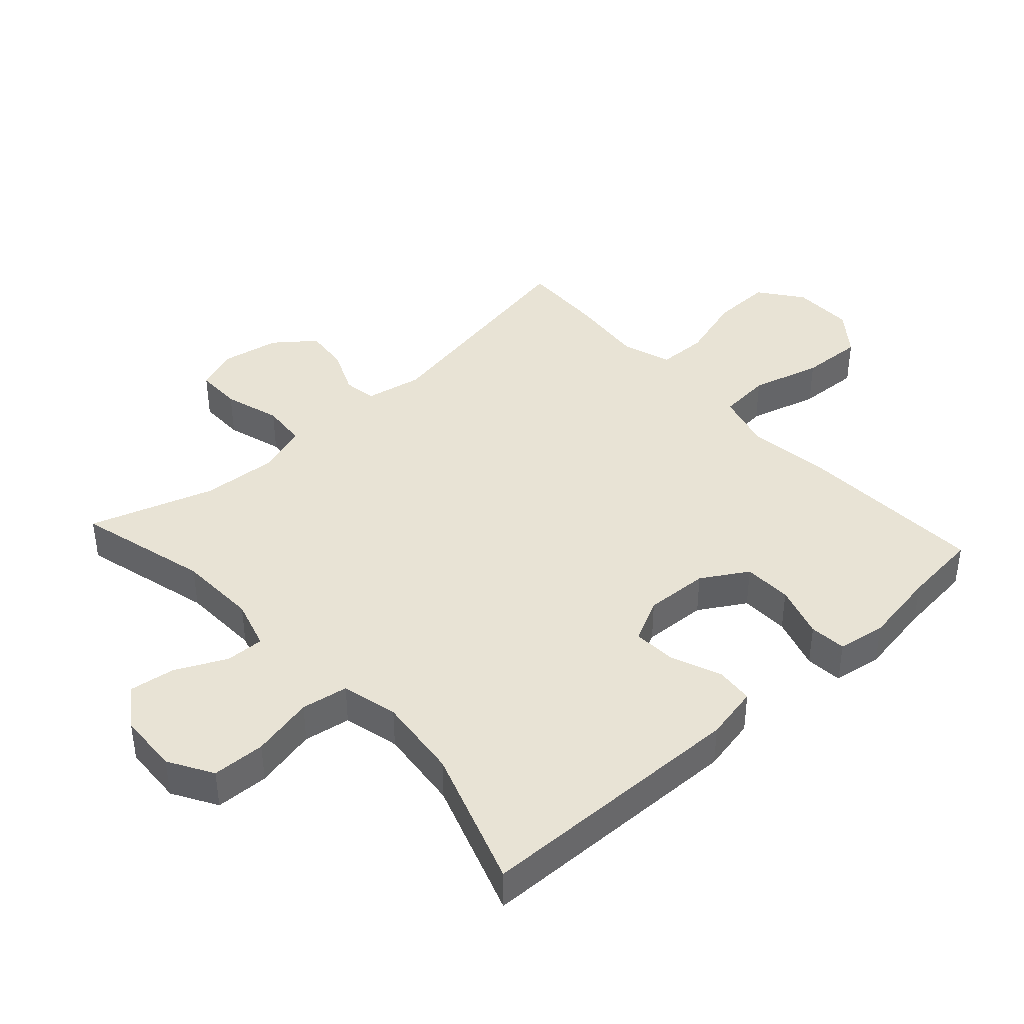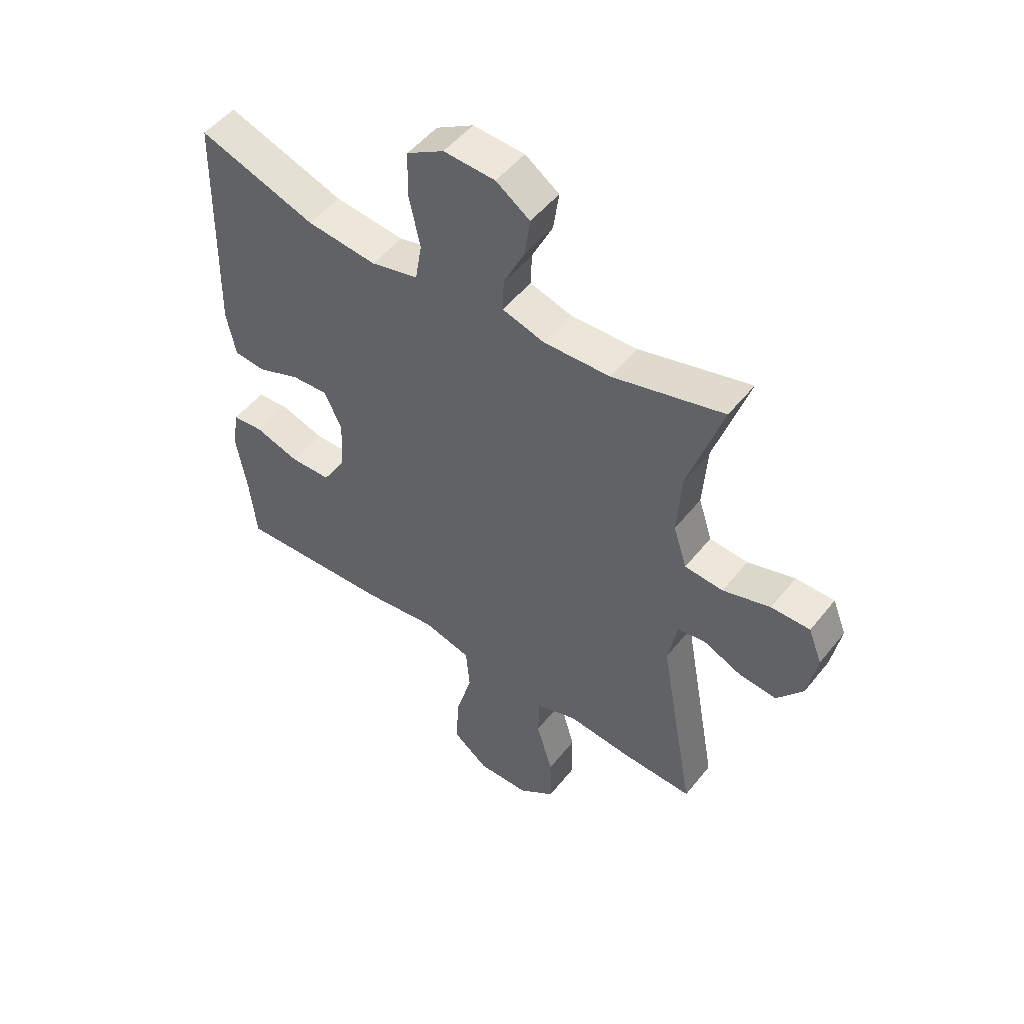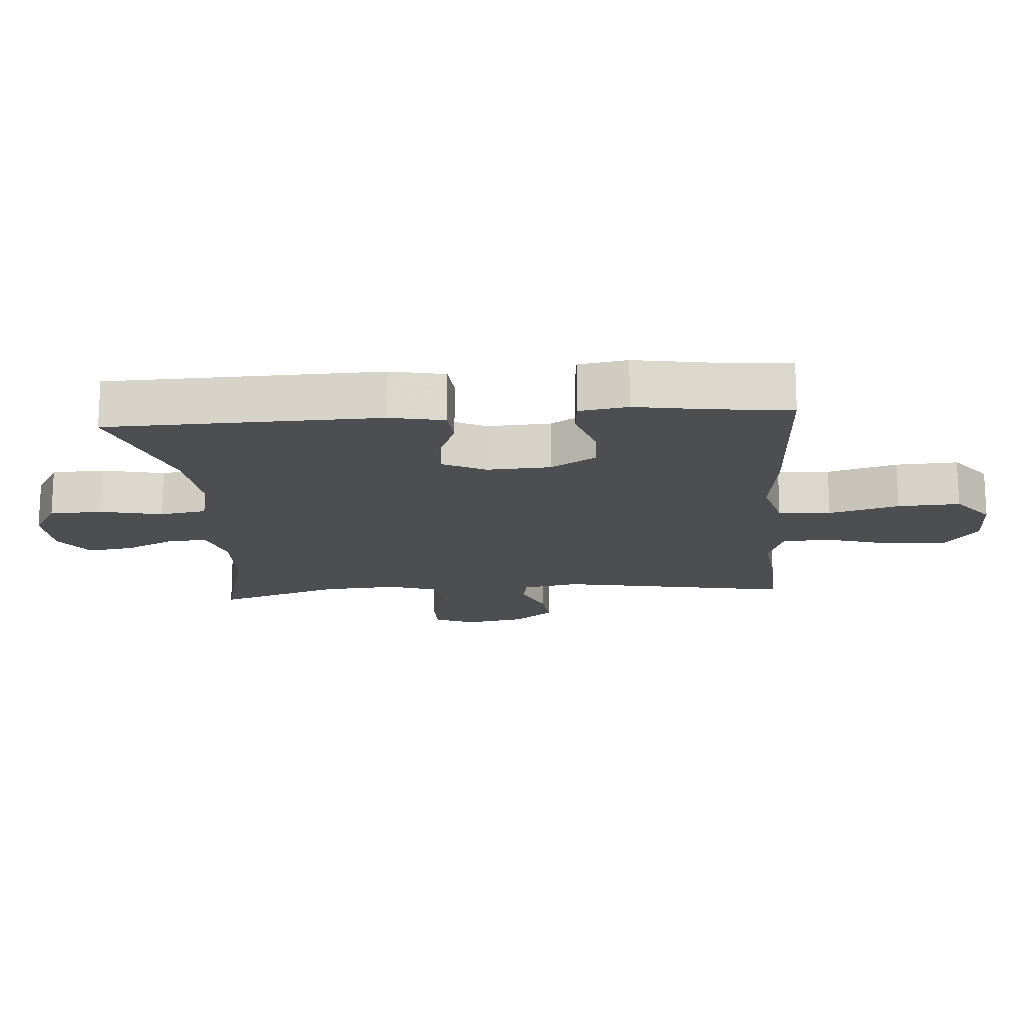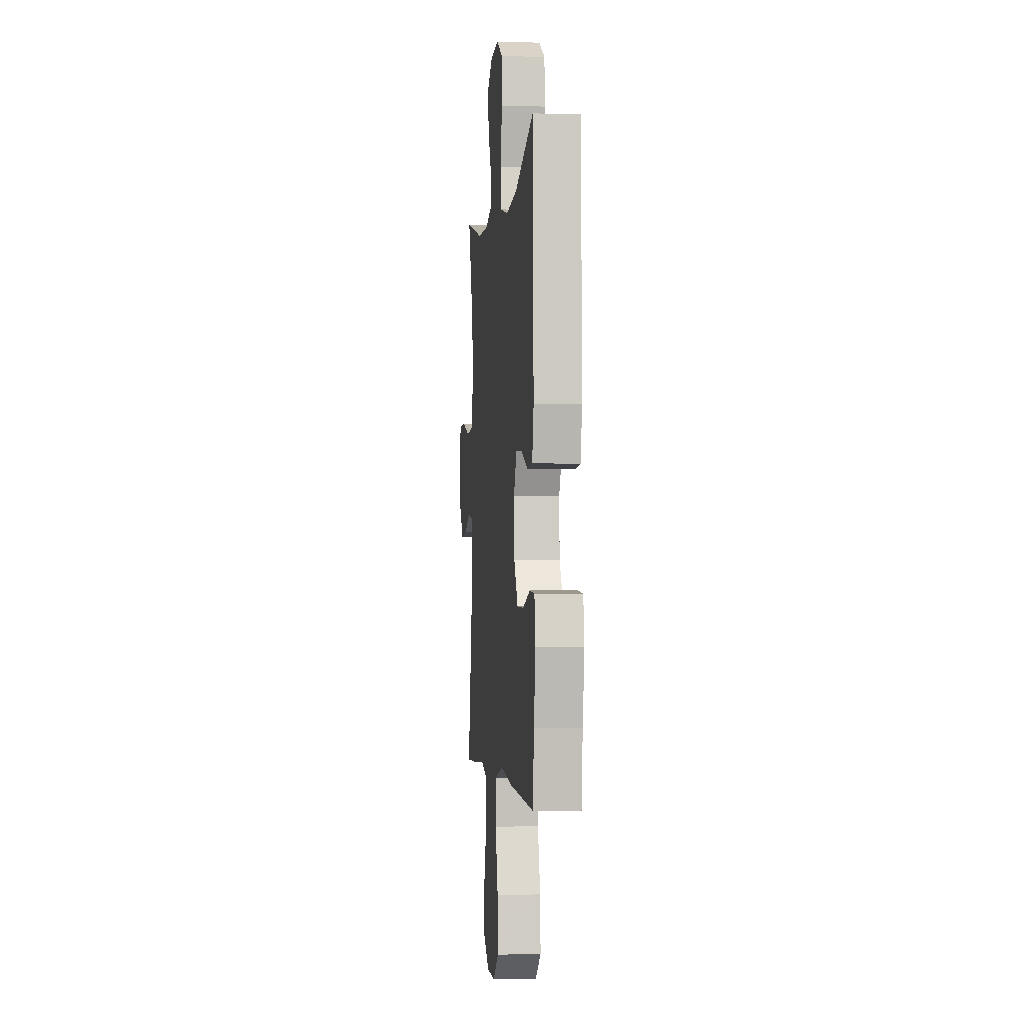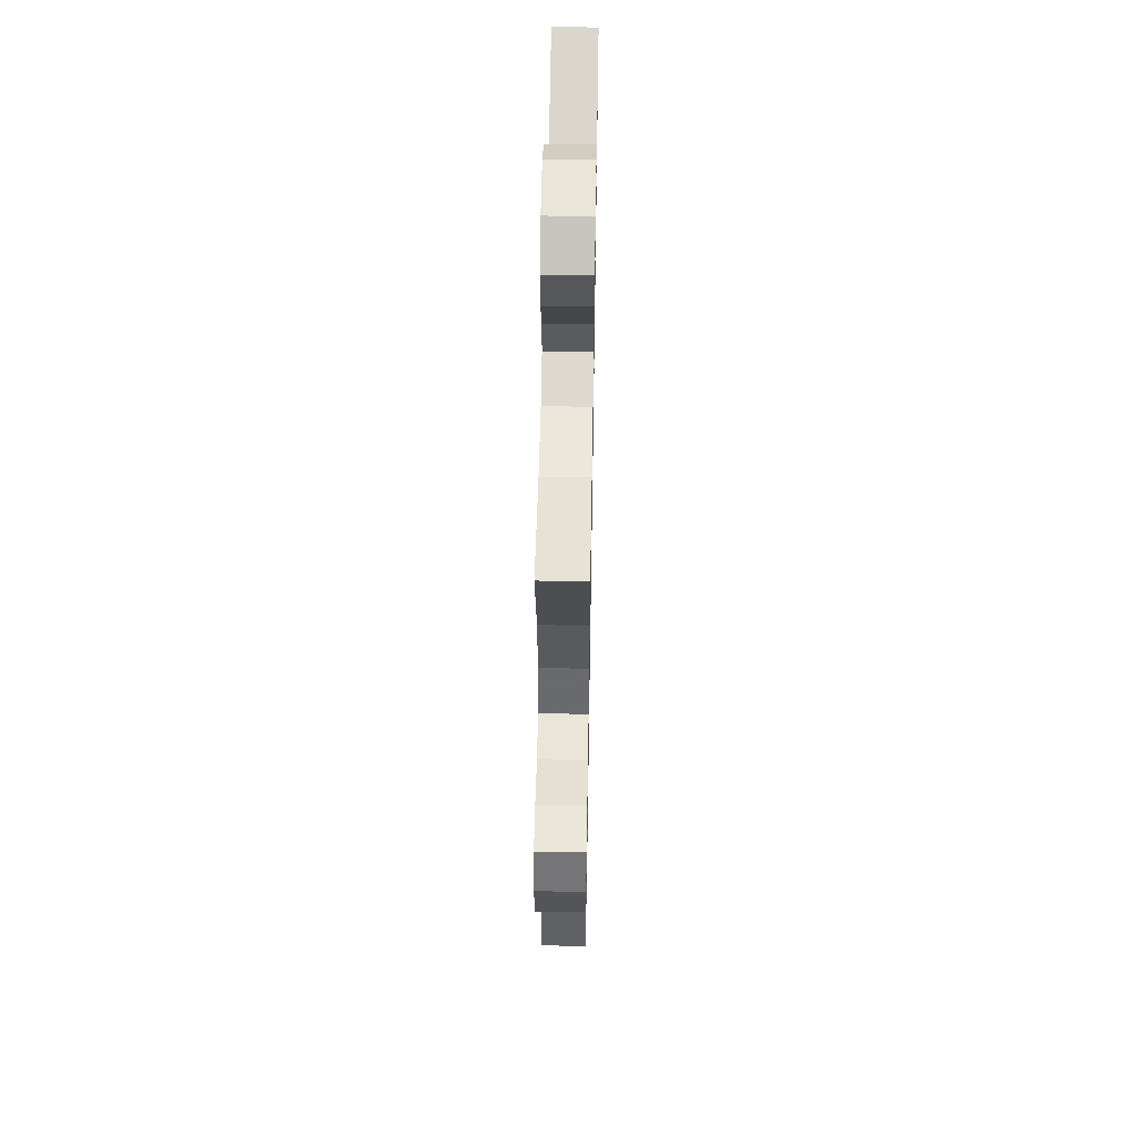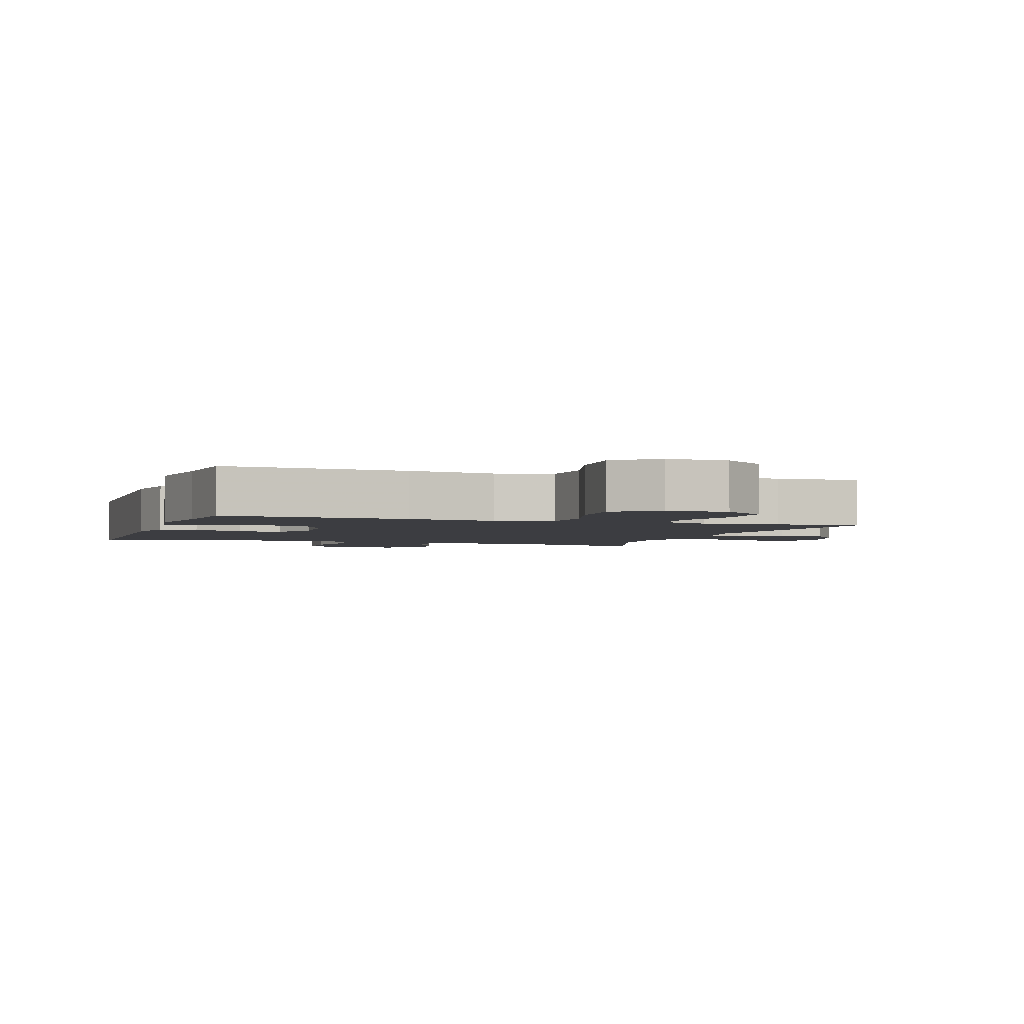
<metadata>
{"format":"obj","ext":"obj","renderer":"f3d","projection":"perspective","resolution":1024,"background":"white","views":[{"elev":41.2,"azim":47.6,"up":"+Y"},{"elev":50.5,"azim":-142.9,"up":"+Z"},{"elev":-16.6,"azim":94.3,"up":"+Y"},{"elev":-2.0,"azim":83.7,"up":"+Z"},{"elev":54.7,"azim":-89.0,"up":"+Z"},{"elev":-2.8,"azim":161.5,"up":"+Y"}]}
</metadata>
<code>
v -0.5 0.07 0.5
v -0.296 0.07 0.447
v -0.174 0.07 0.443
v -0.097 0.07 0.466
v -0.099 0.07 0.525
v -0.137 0.07 0.604
v -0.147 0.07 0.675
v -0.085 0.07 0.718
v 0.009 0.07 0.723
v 0.077 0.07 0.683
v 0.08 0.07 0.601
v 0.059 0.07 0.505
v 0.071 0.07 0.433
v 0.158 0.07 0.412
v 0.286 0.07 0.426
v 0.5 0.07 0.5
v 0.51 0.07 0.08
v 0.493 0.07 -0.004
v 0.435 0.07 -0.009
v 0.357 0.07 0.022
v 0.29 0.07 0.026
v 0.257 0.07 -0.041
v 0.262 0.07 -0.139
v 0.305 0.07 -0.21
v 0.38 0.07 -0.212
v 0.462 0.07 -0.186
v 0.519 0.07 -0.191
v 0.531 0.07 -0.266
v 0.512 0.07 -0.382
v 0.5 0.07 -0.5
v 0.214 0.07 -0.487
v 0.08 0.07 -0.47
v -0.008 0.07 -0.494
v -0.015 0.07 -0.575
v 0.015 0.07 -0.683
v 0.02 0.07 -0.779
v -0.045 0.07 -0.83
v -0.14 0.07 -0.829
v -0.207 0.07 -0.779
v -0.205 0.07 -0.687
v -0.175 0.07 -0.585
v -0.177 0.07 -0.508
v -0.252 0.07 -0.483
v -0.369 0.07 -0.495
v -0.5 0.07 -0.5
v -0.435 0.07 -0.14
v -0.452 0.07 -0.052
v -0.503 0.07 -0.044
v -0.573 0.07 -0.075
v -0.642 0.07 -0.082
v -0.69 0.07 -0.021
v -0.707 0.07 0.07
v -0.682 0.07 0.134
v -0.611 0.07 0.134
v -0.524 0.07 0.108
v -0.454 0.07 0.114
v -0.429 0.07 0.191
v -0.437 0.07 0.308
v -0.5 0 0.5
v -0.296 0 0.447
v -0.174 0 0.443
v -0.097 0 0.466
v -0.099 0 0.525
v -0.137 0 0.604
v -0.147 0 0.675
v -0.085 0 0.718
v 0.009 0 0.723
v 0.077 0 0.683
v 0.08 0 0.601
v 0.059 0 0.505
v 0.071 0 0.433
v 0.158 0 0.412
v 0.286 0 0.426
v 0.5 0 0.5
v 0.51 0 0.08
v 0.493 0 -0.004
v 0.435 0 -0.009
v 0.357 0 0.022
v 0.29 0 0.026
v 0.257 0 -0.041
v 0.262 0 -0.139
v 0.305 0 -0.21
v 0.38 0 -0.212
v 0.462 0 -0.186
v 0.519 0 -0.191
v 0.531 0 -0.266
v 0.512 0 -0.382
v 0.5 0 -0.5
v 0.214 0 -0.487
v 0.08 0 -0.47
v -0.008 0 -0.494
v -0.015 0 -0.575
v 0.015 0 -0.683
v 0.02 0 -0.779
v -0.045 0 -0.83
v -0.14 0 -0.829
v -0.207 0 -0.779
v -0.205 0 -0.687
v -0.175 0 -0.585
v -0.177 0 -0.508
v -0.252 0 -0.483
v -0.369 0 -0.495
v -0.5 0 -0.5
v -0.435 0 -0.14
v -0.452 0 -0.052
v -0.503 0 -0.044
v -0.573 0 -0.075
v -0.642 0 -0.082
v -0.69 0 -0.021
v -0.707 0 0.07
v -0.682 0 0.134
v -0.611 0 0.134
v -0.524 0 0.108
v -0.454 0 0.114
v -0.429 0 0.191
v -0.437 0 0.308
f 52 53 54 55
f 52 55 56
f 51 52 56
f 48 49 50 51
f 48 51 56
f 47 48 56 57
f 43 44 45 46
f 42 43 46 47
f 38 39 40 41
f 38 41 42
f 37 38 42
f 34 35 36 37
f 33 34 37 42
f 32 33 42 47
f 29 30 31 32
f 25 26 27 28
f 24 25 28 29
f 17 18 19 20
f 15 16 17 20
f 14 15 20 21
f 13 14 21 22
f 9 10 11 12
f 9 12 13
f 8 9 13
f 5 6 7 8
f 4 5 8 13
f 3 4 13 22
f 58 1 2
f 57 58 2 3
f 24 29 32 47
f 23 24 47 57
f 3 22 23 57
f 113 112 111 110
f 114 113 110
f 114 110 109
f 109 108 107 106
f 114 109 106
f 115 114 106 105
f 104 103 102 101
f 105 104 101 100
f 99 98 97 96
f 100 99 96
f 100 96 95
f 95 94 93 92
f 100 95 92 91
f 105 100 91 90
f 90 89 88 87
f 86 85 84 83
f 87 86 83 82
f 78 77 76 75
f 78 75 74 73
f 79 78 73 72
f 80 79 72 71
f 70 69 68 67
f 71 70 67
f 71 67 66
f 66 65 64 63
f 71 66 63 62
f 80 71 62 61
f 60 59 116
f 61 60 116 115
f 105 90 87 82
f 115 105 82 81
f 115 81 80 61
f 1 59 60 2
f 2 60 61 3
f 3 61 62 4
f 4 62 63 5
f 5 63 64 6
f 6 64 65 7
f 7 65 66 8
f 8 66 67 9
f 9 67 68 10
f 10 68 69 11
f 11 69 70 12
f 12 70 71 13
f 13 71 72 14
f 14 72 73 15
f 15 73 74 16
f 16 74 75 17
f 17 75 76 18
f 18 76 77 19
f 19 77 78 20
f 20 78 79 21
f 21 79 80 22
f 22 80 81 23
f 23 81 82 24
f 24 82 83 25
f 25 83 84 26
f 26 84 85 27
f 27 85 86 28
f 28 86 87 29
f 29 87 88 30
f 30 88 89 31
f 31 89 90 32
f 32 90 91 33
f 33 91 92 34
f 34 92 93 35
f 35 93 94 36
f 36 94 95 37
f 37 95 96 38
f 38 96 97 39
f 39 97 98 40
f 40 98 99 41
f 41 99 100 42
f 42 100 101 43
f 43 101 102 44
f 44 102 103 45
f 45 103 104 46
f 46 104 105 47
f 47 105 106 48
f 48 106 107 49
f 49 107 108 50
f 50 108 109 51
f 51 109 110 52
f 52 110 111 53
f 53 111 112 54
f 54 112 113 55
f 55 113 114 56
f 56 114 115 57
f 57 115 116 58
f 58 116 59 1

</code>
